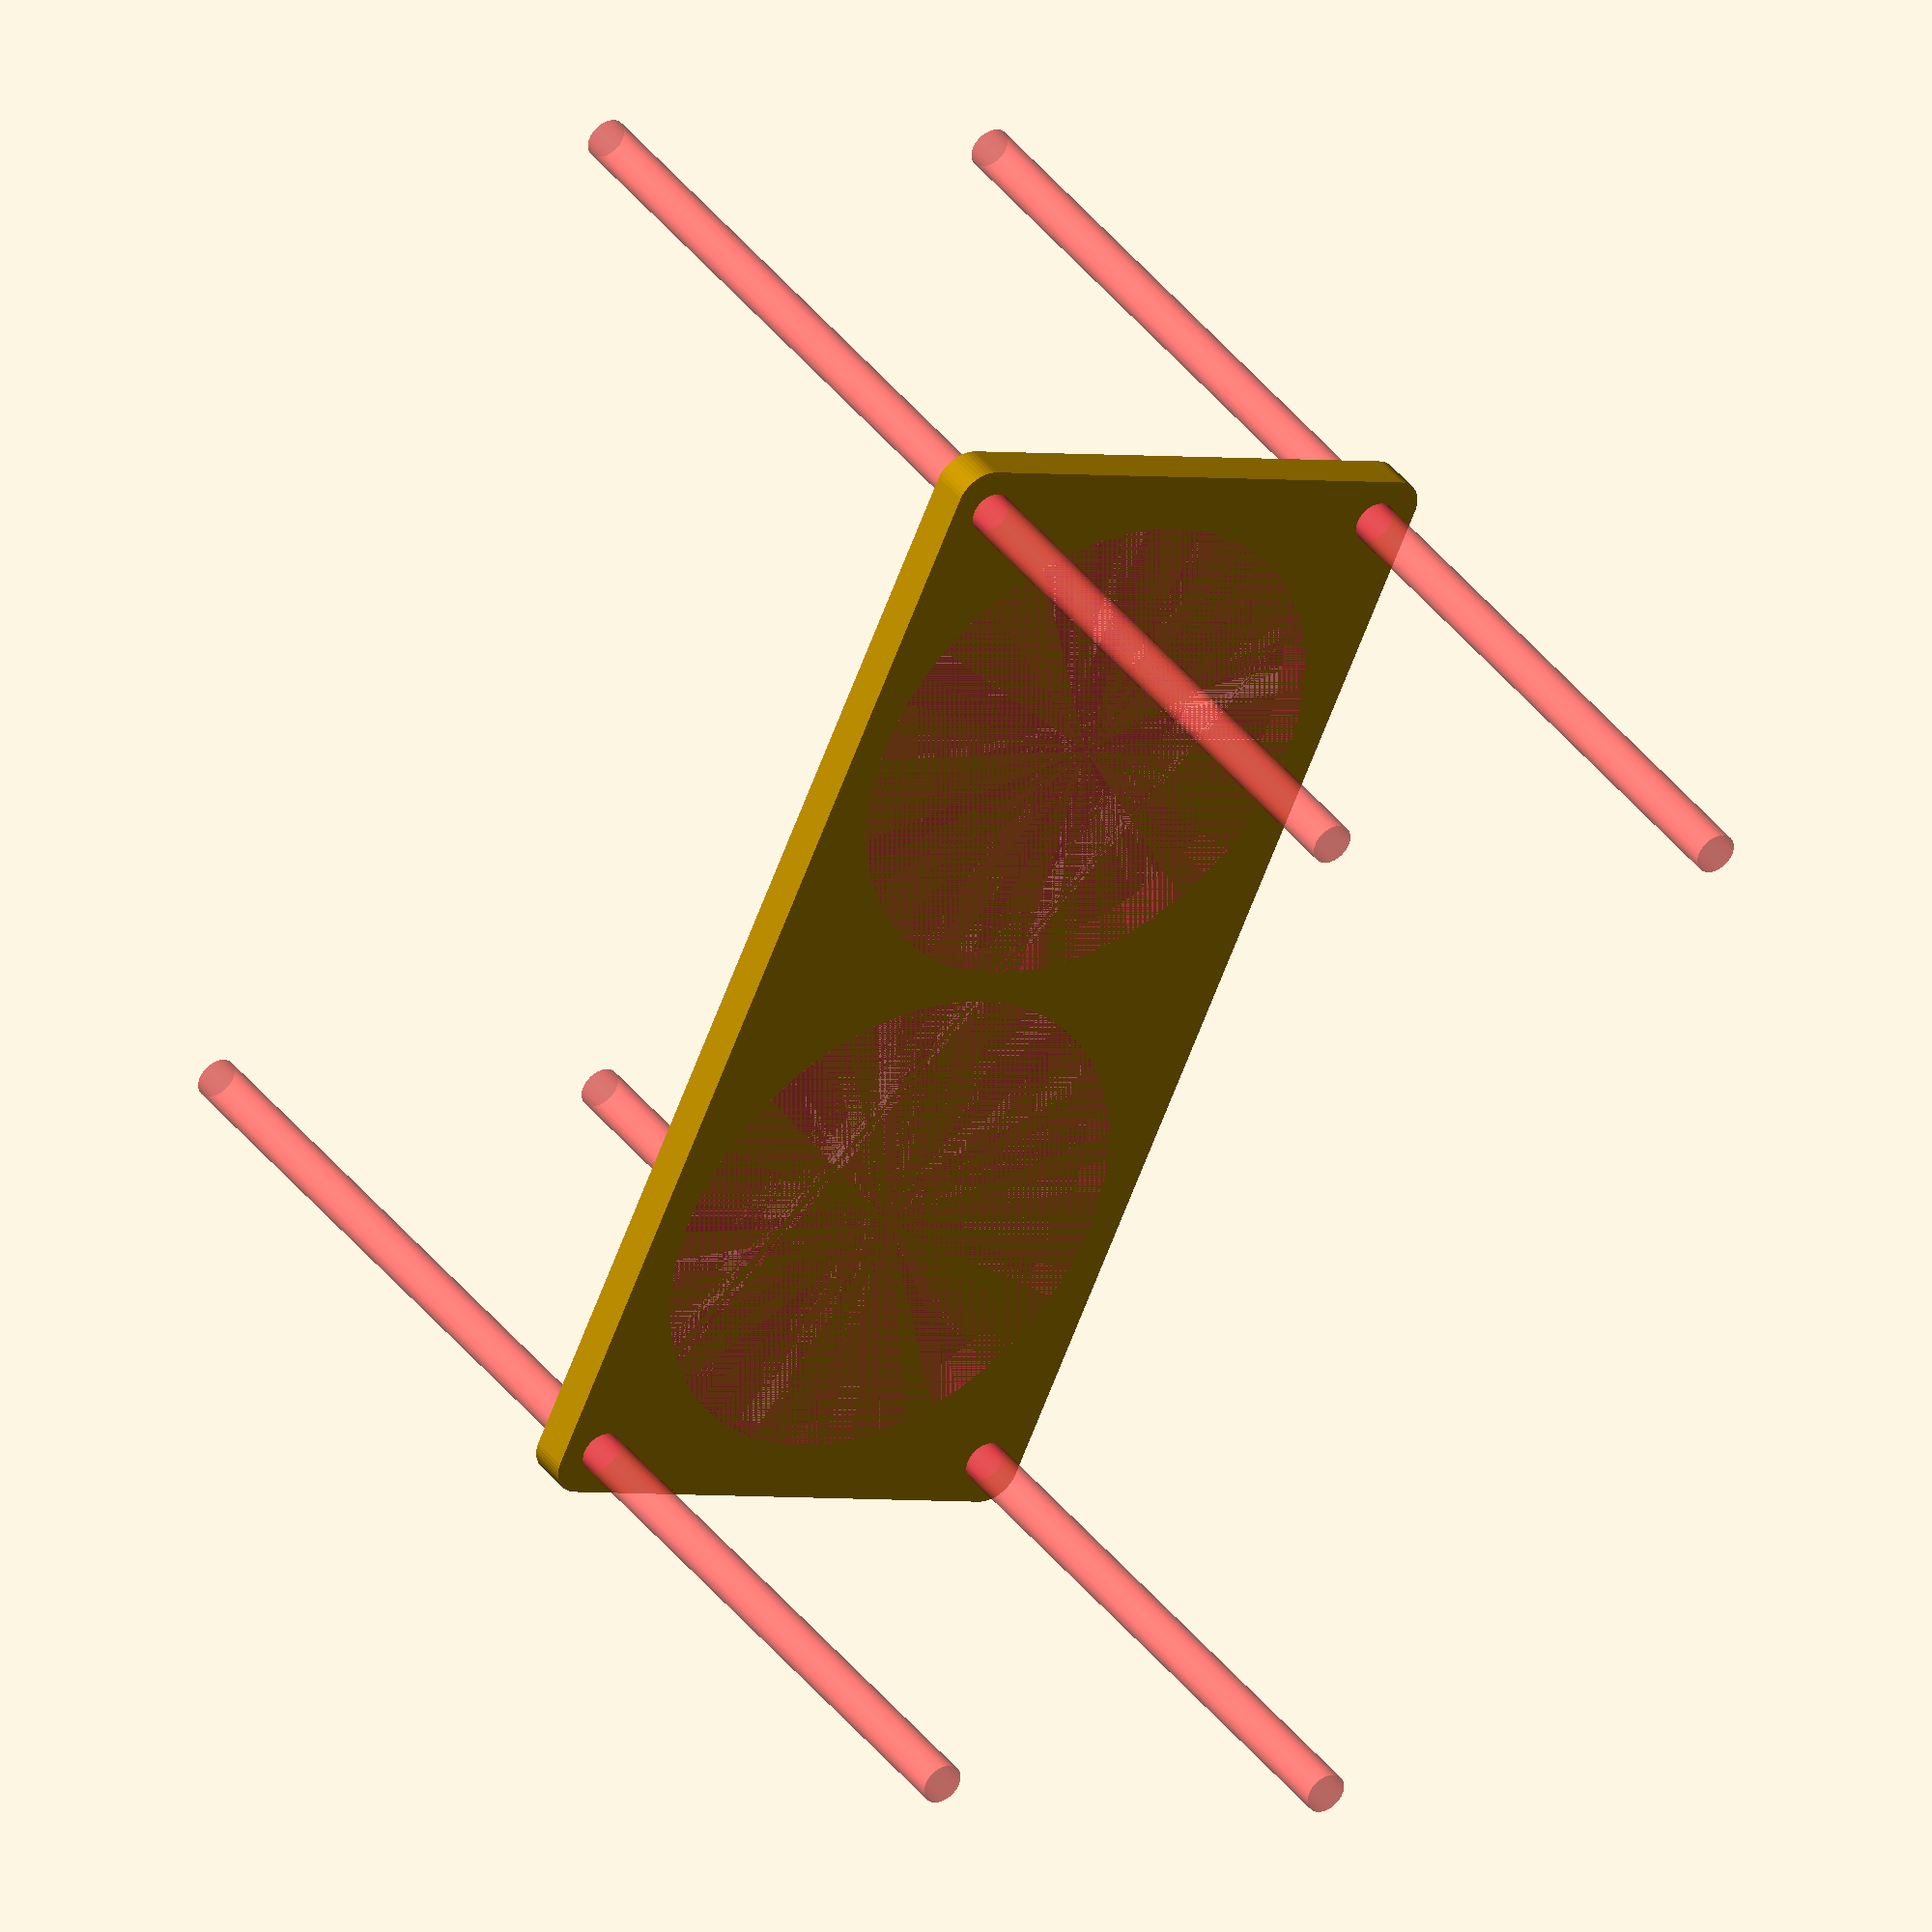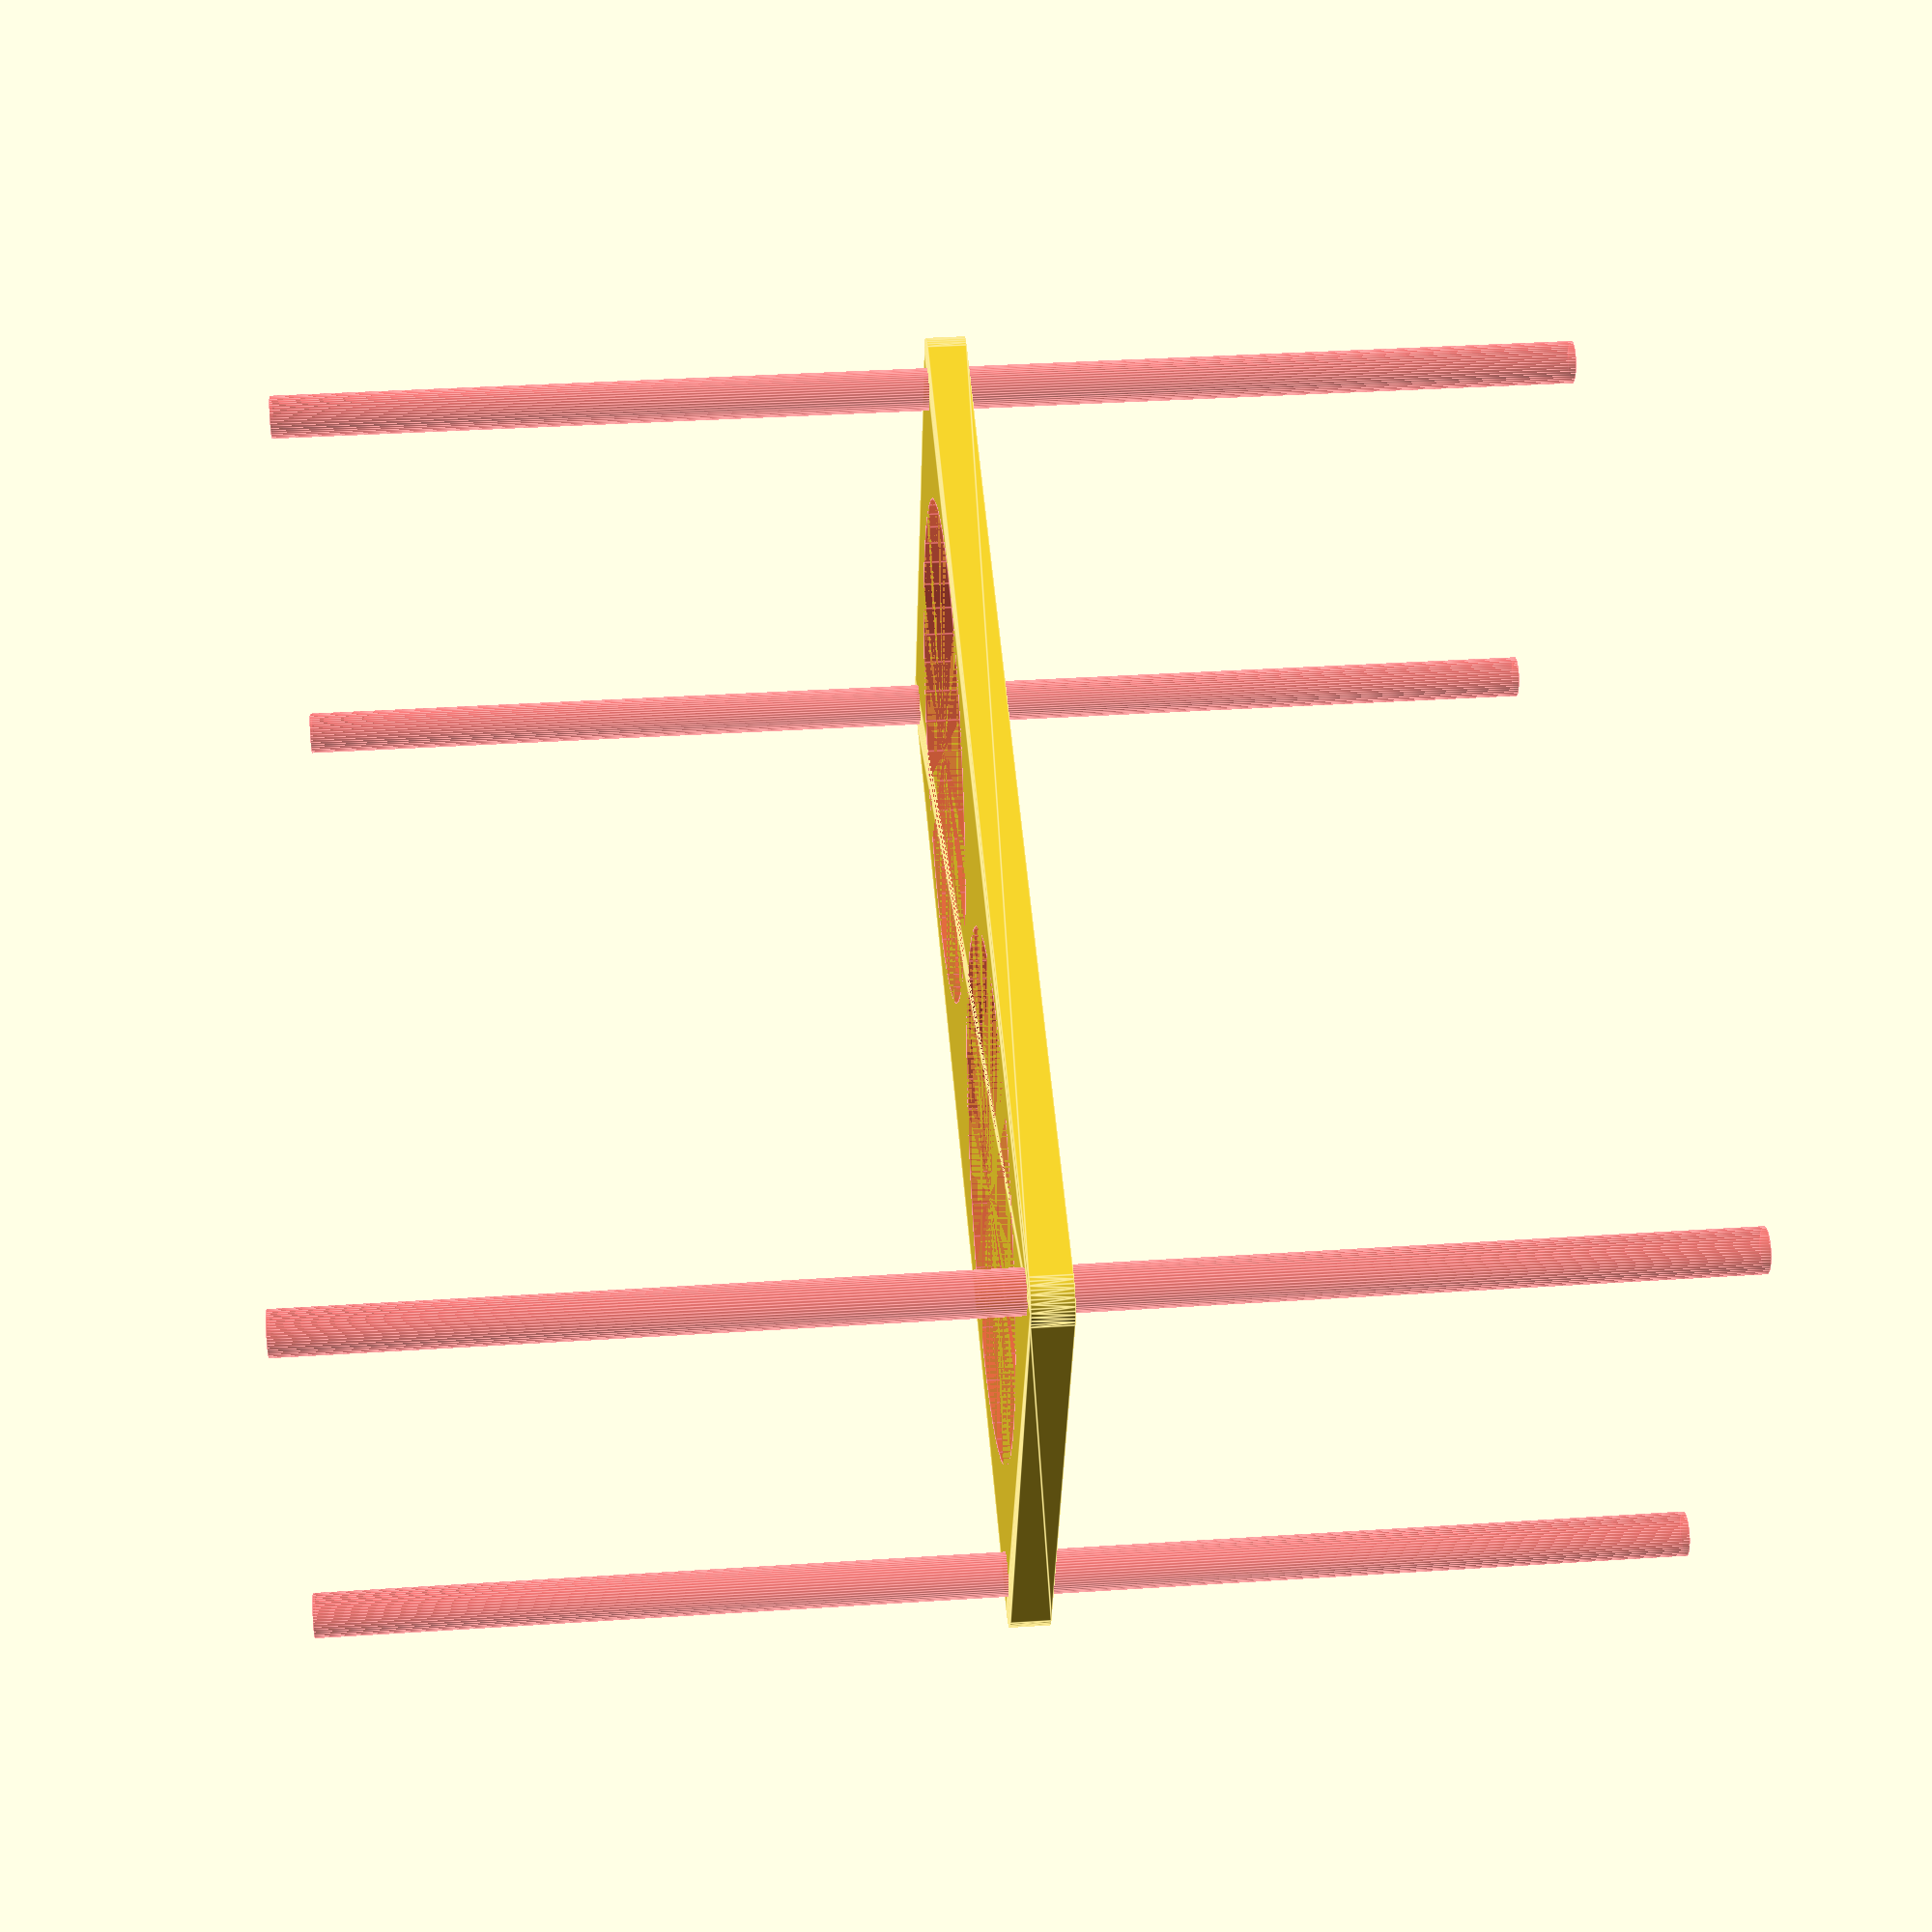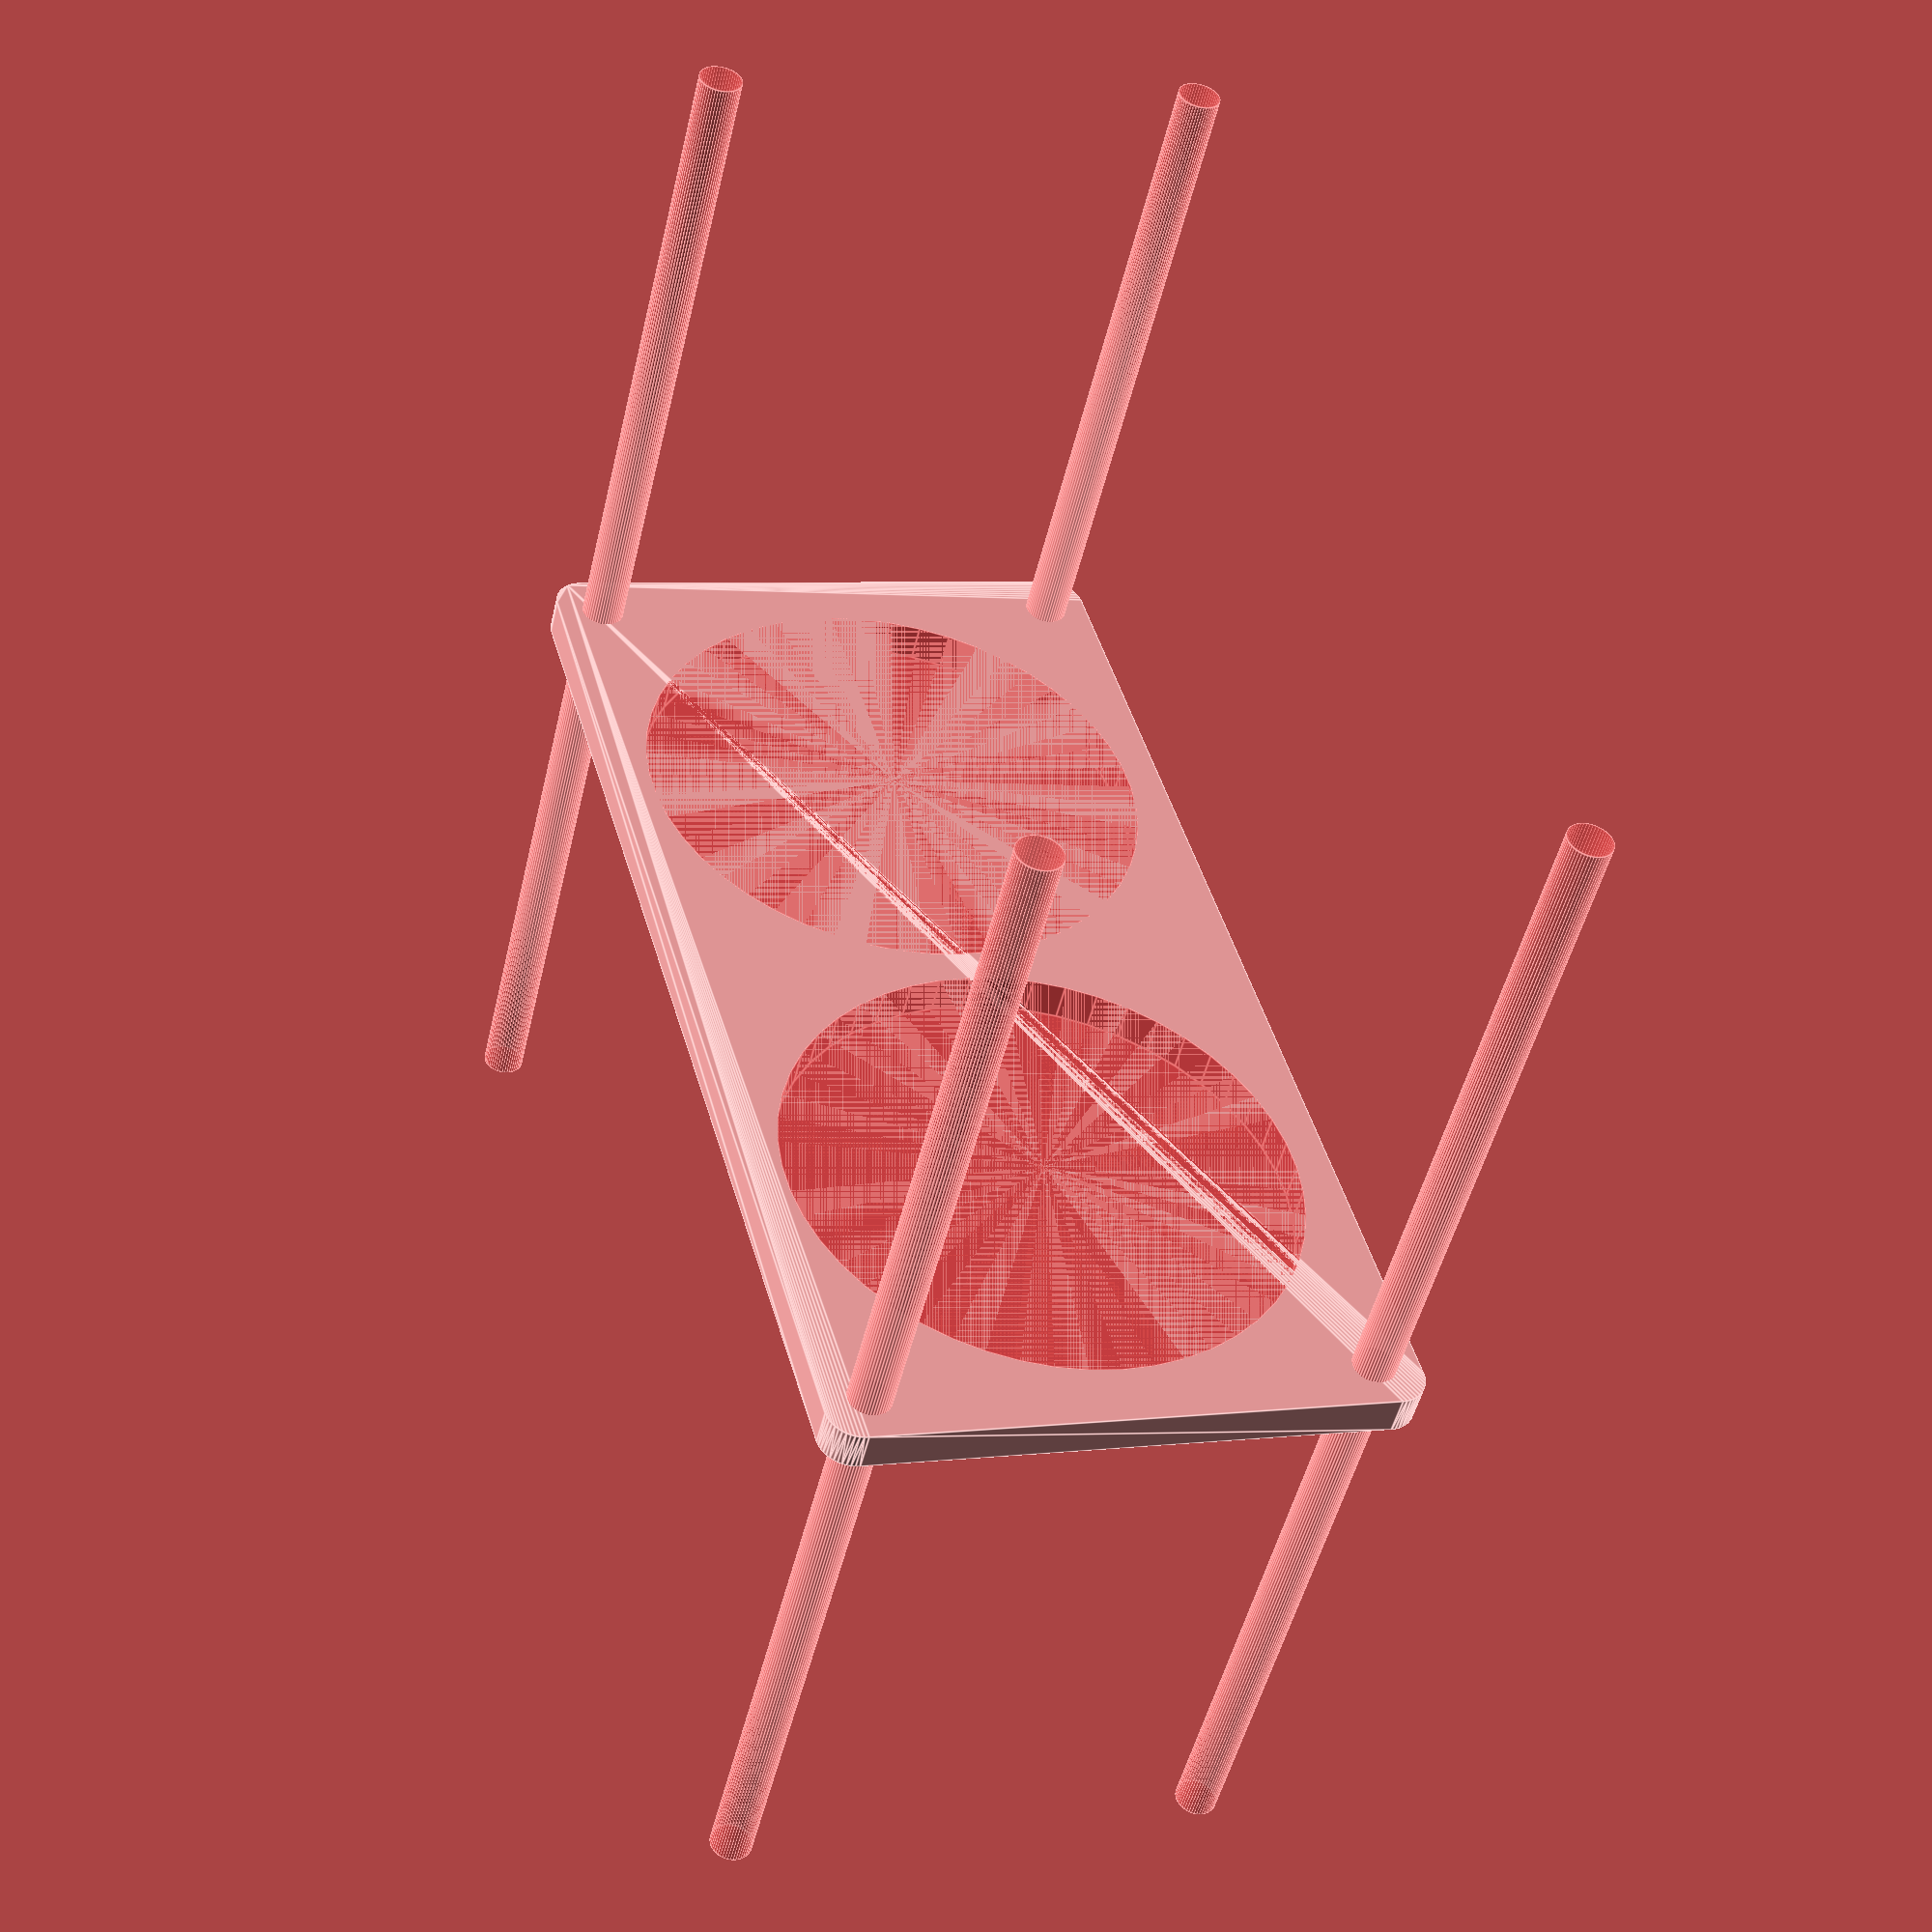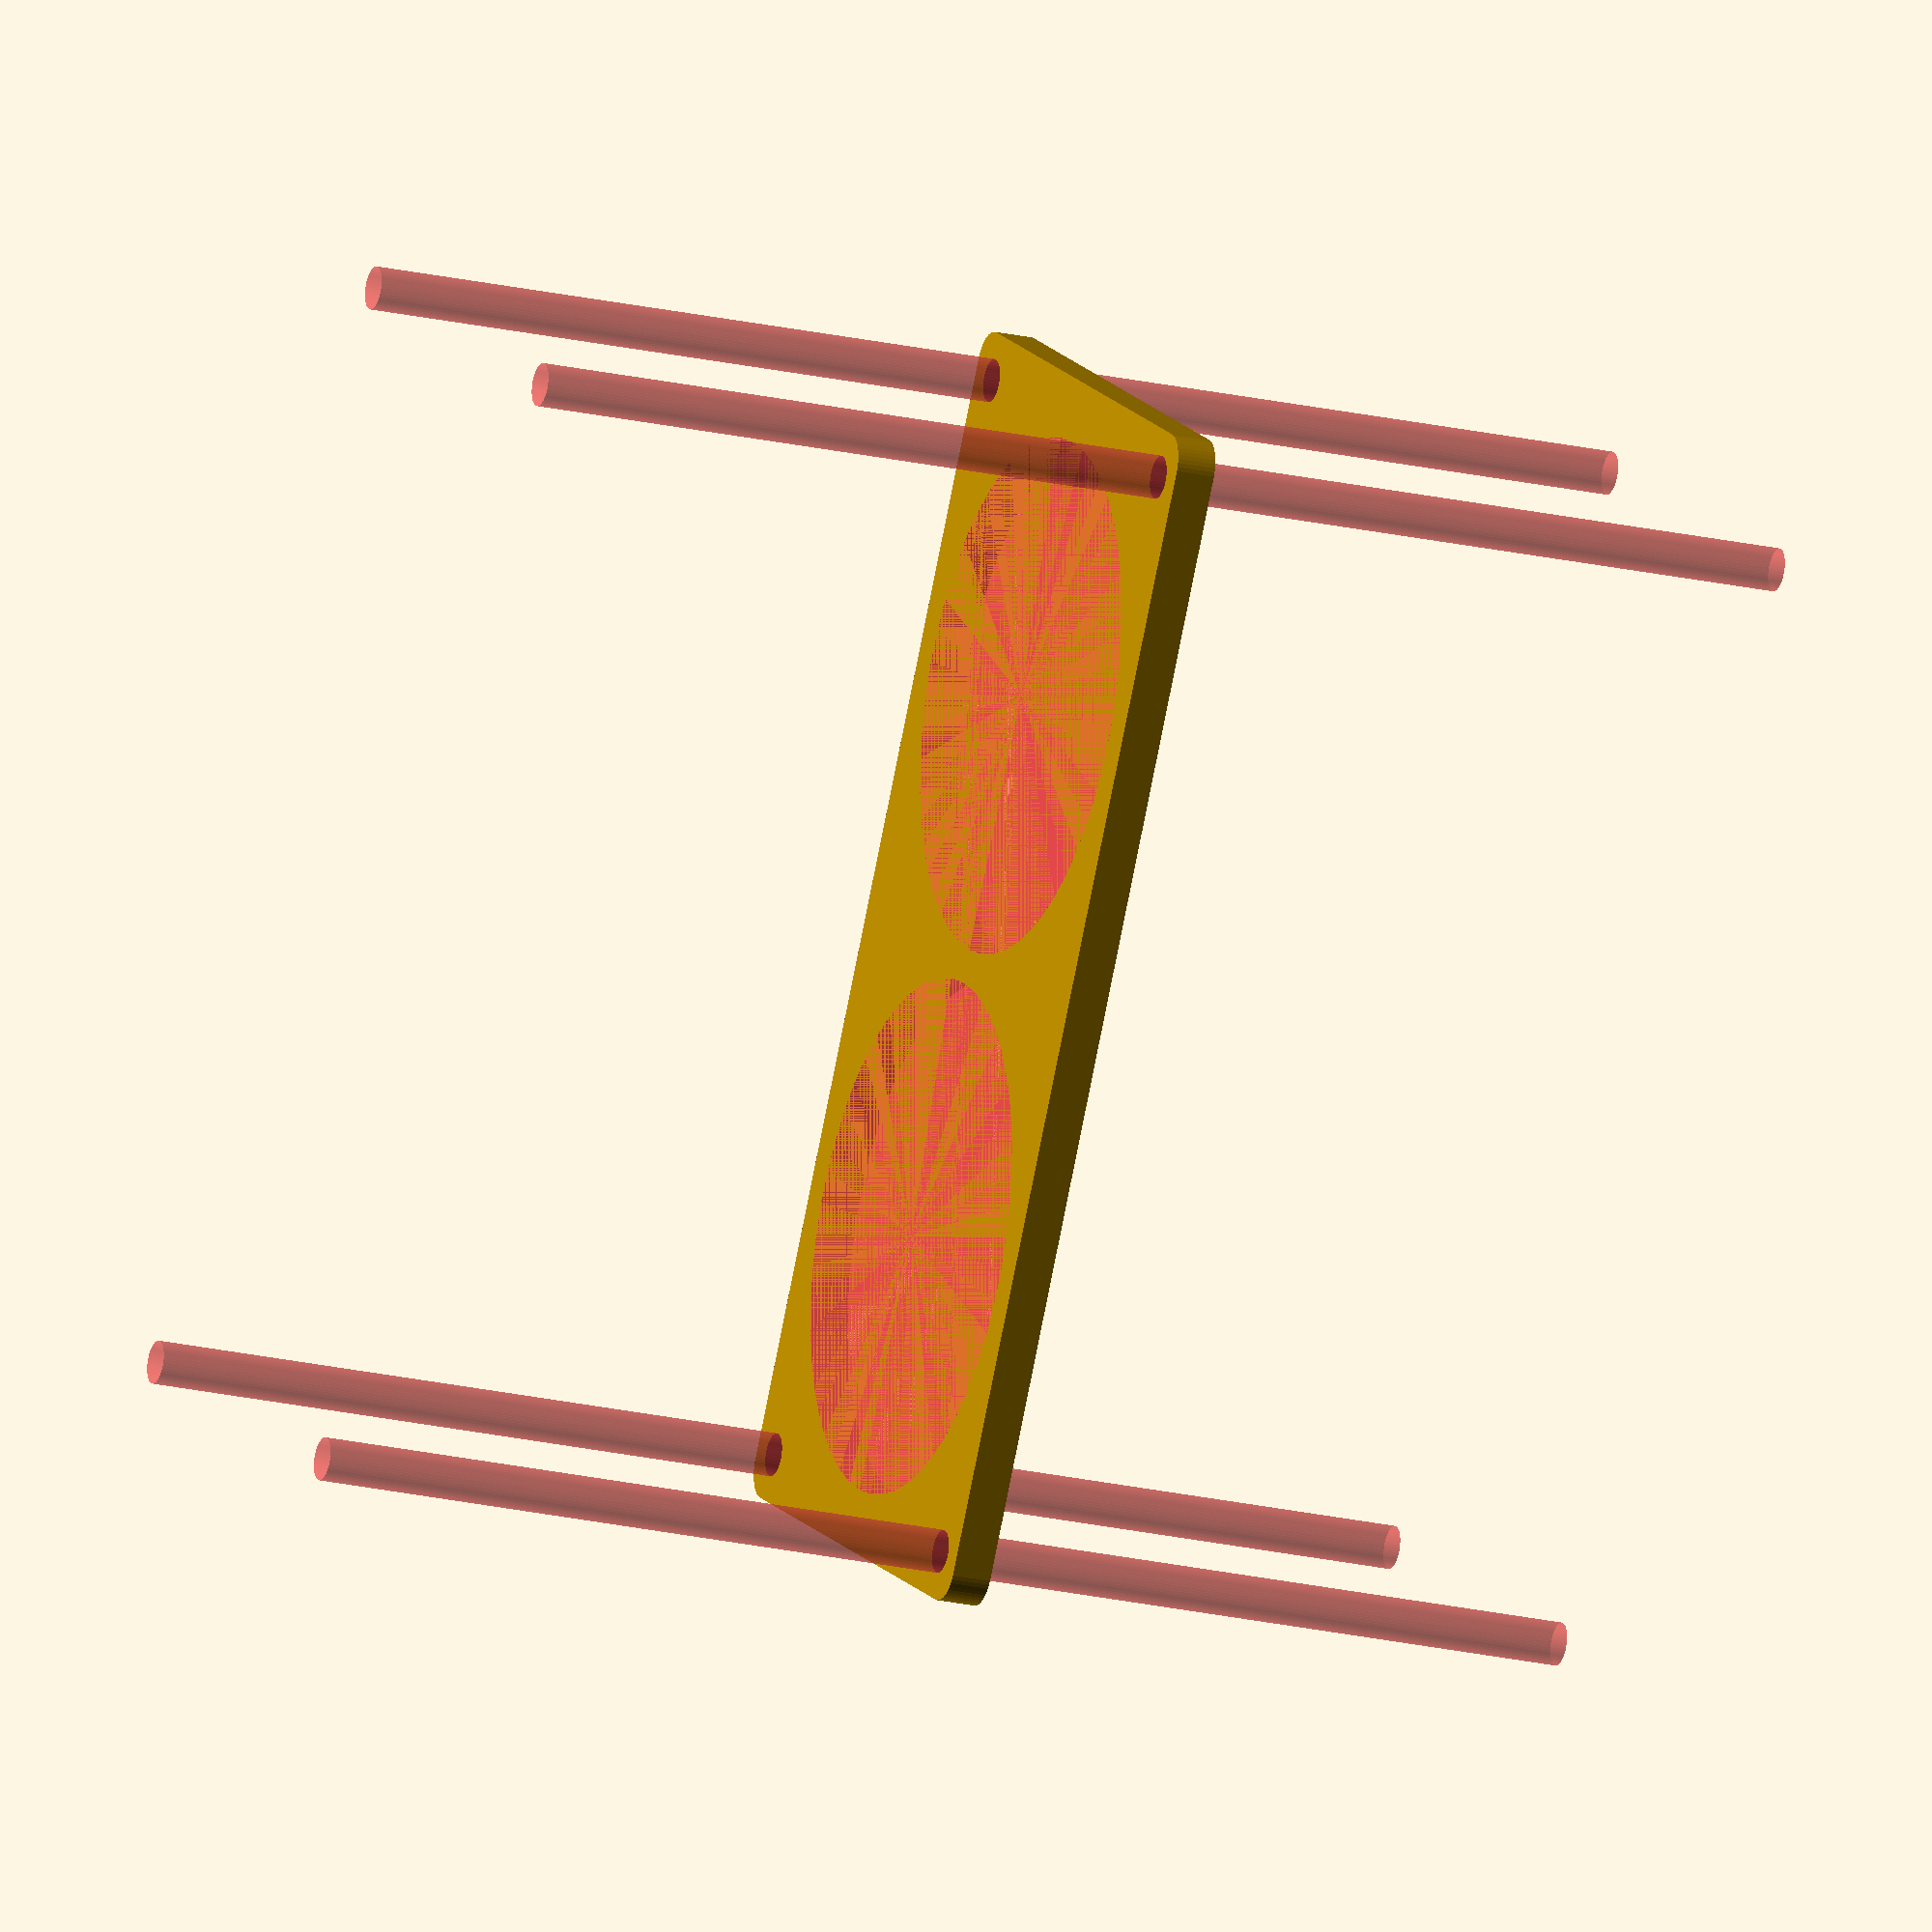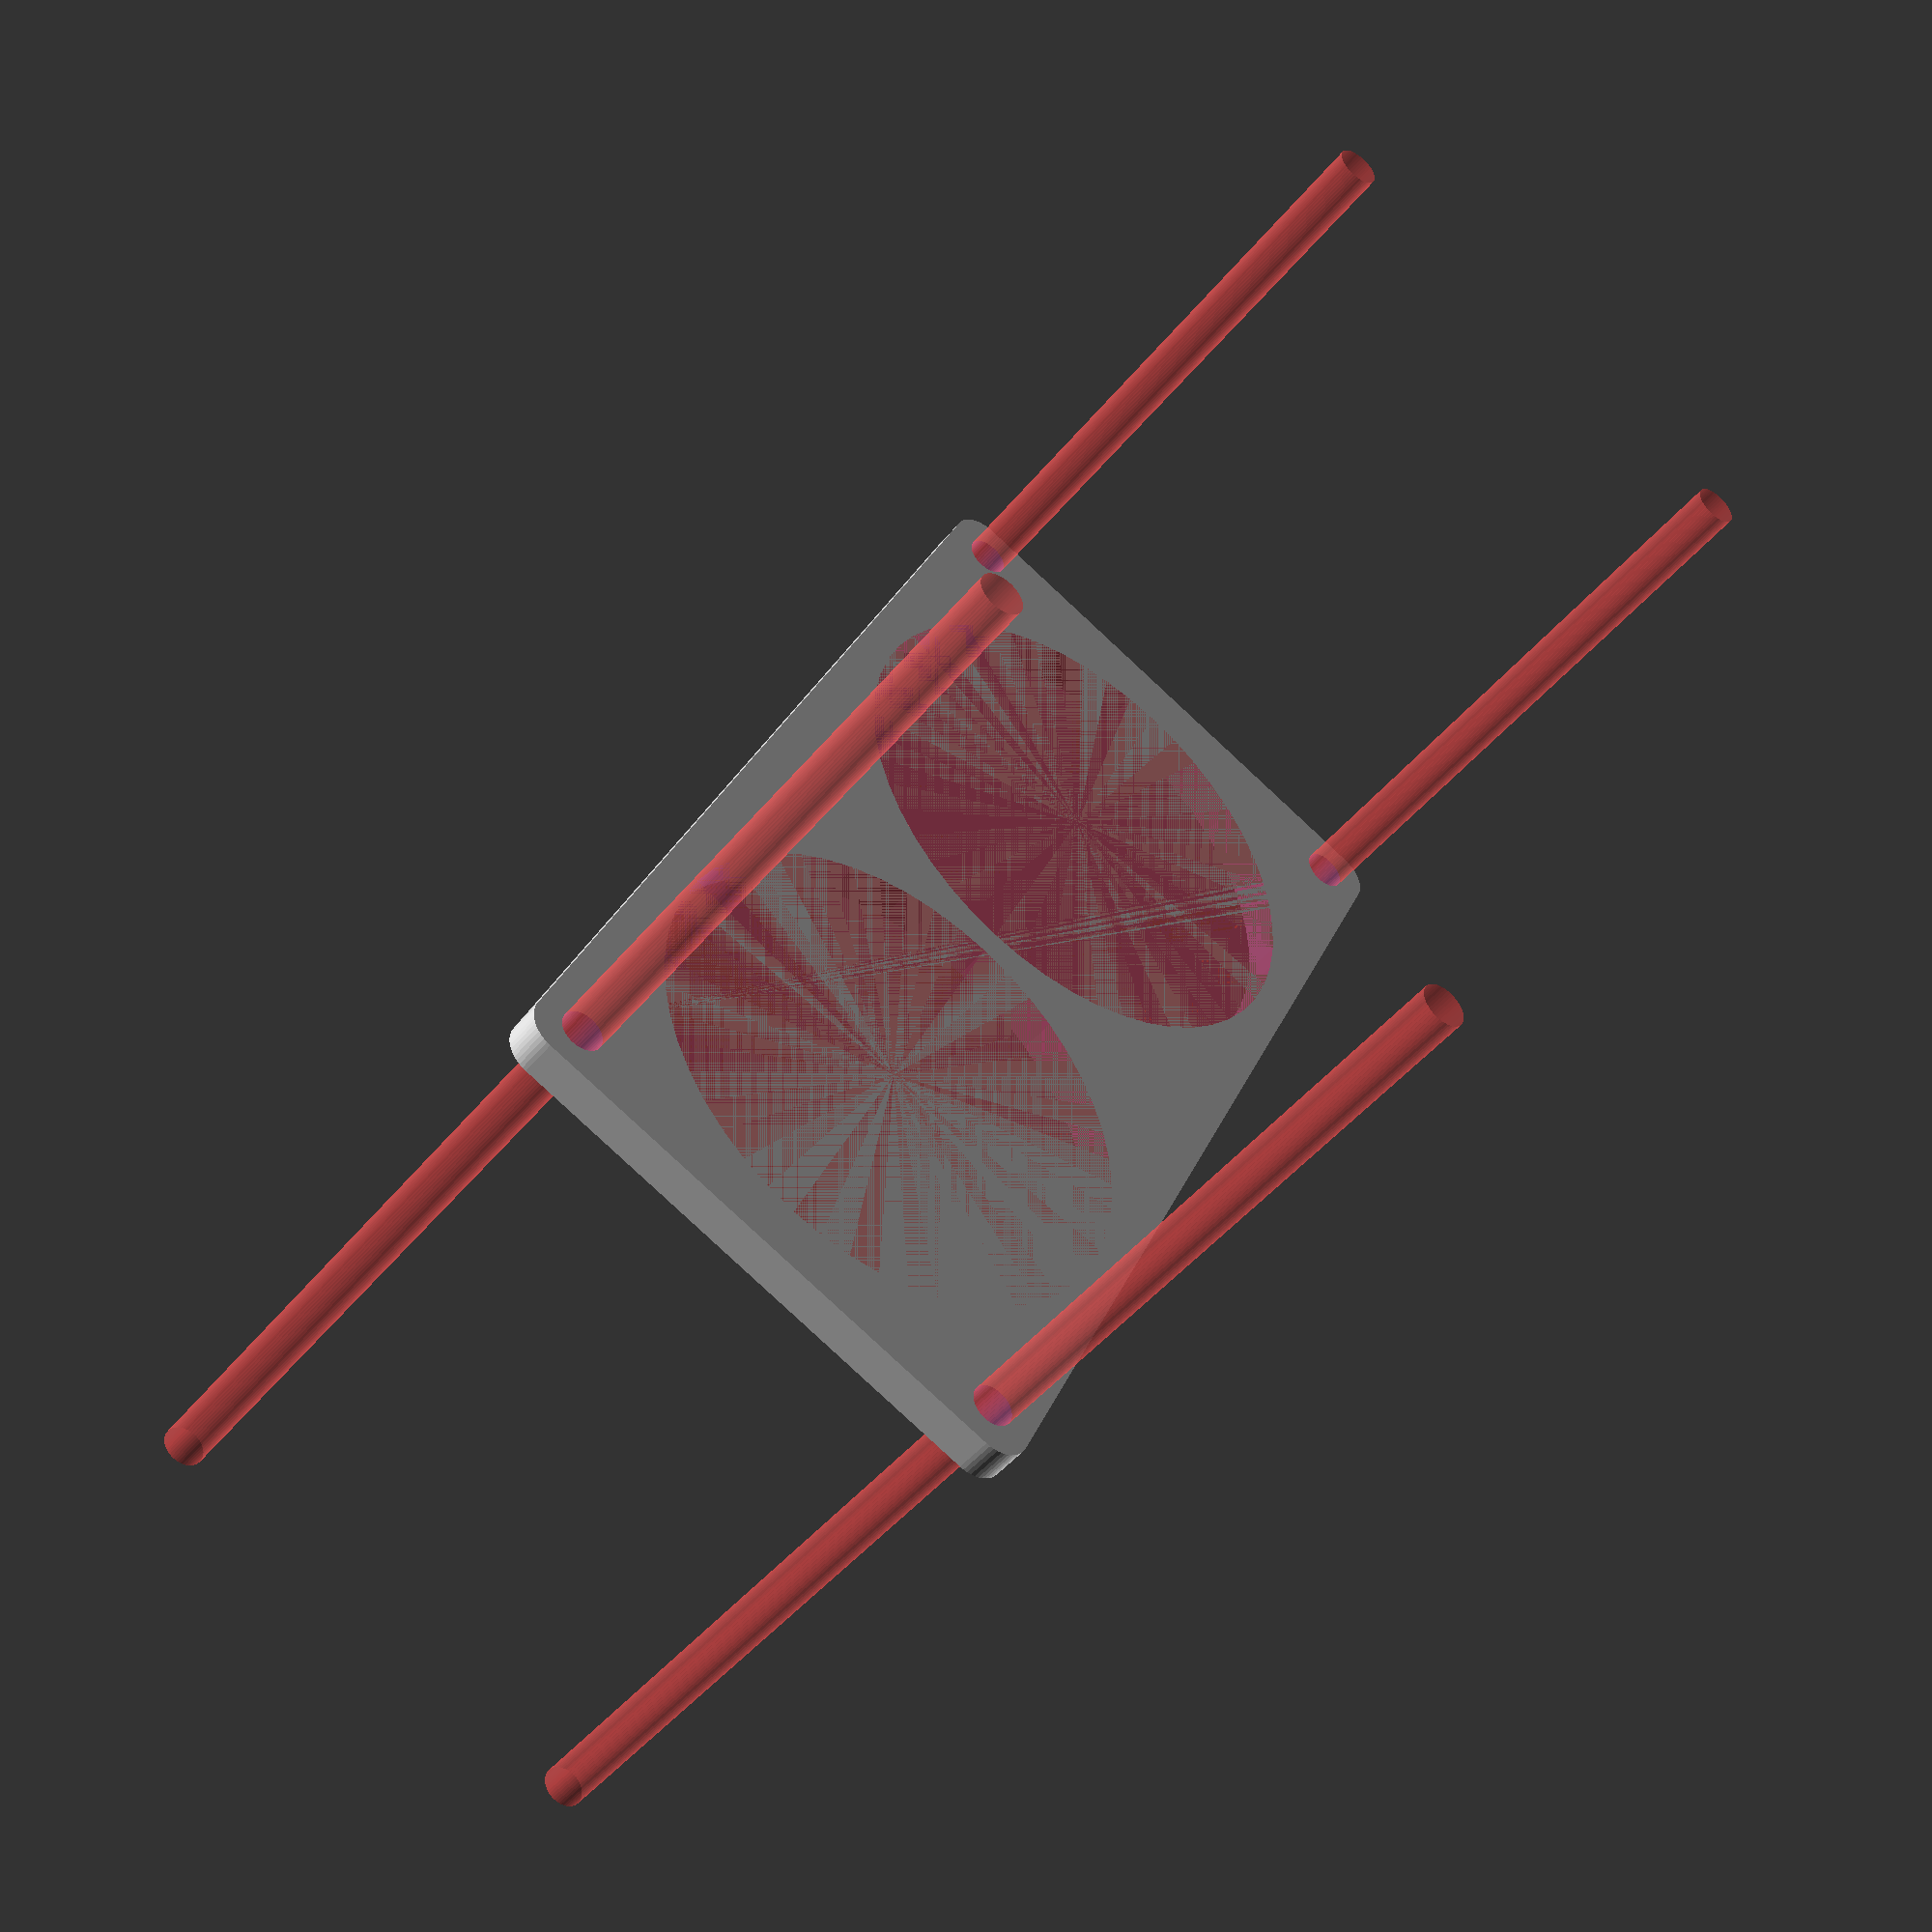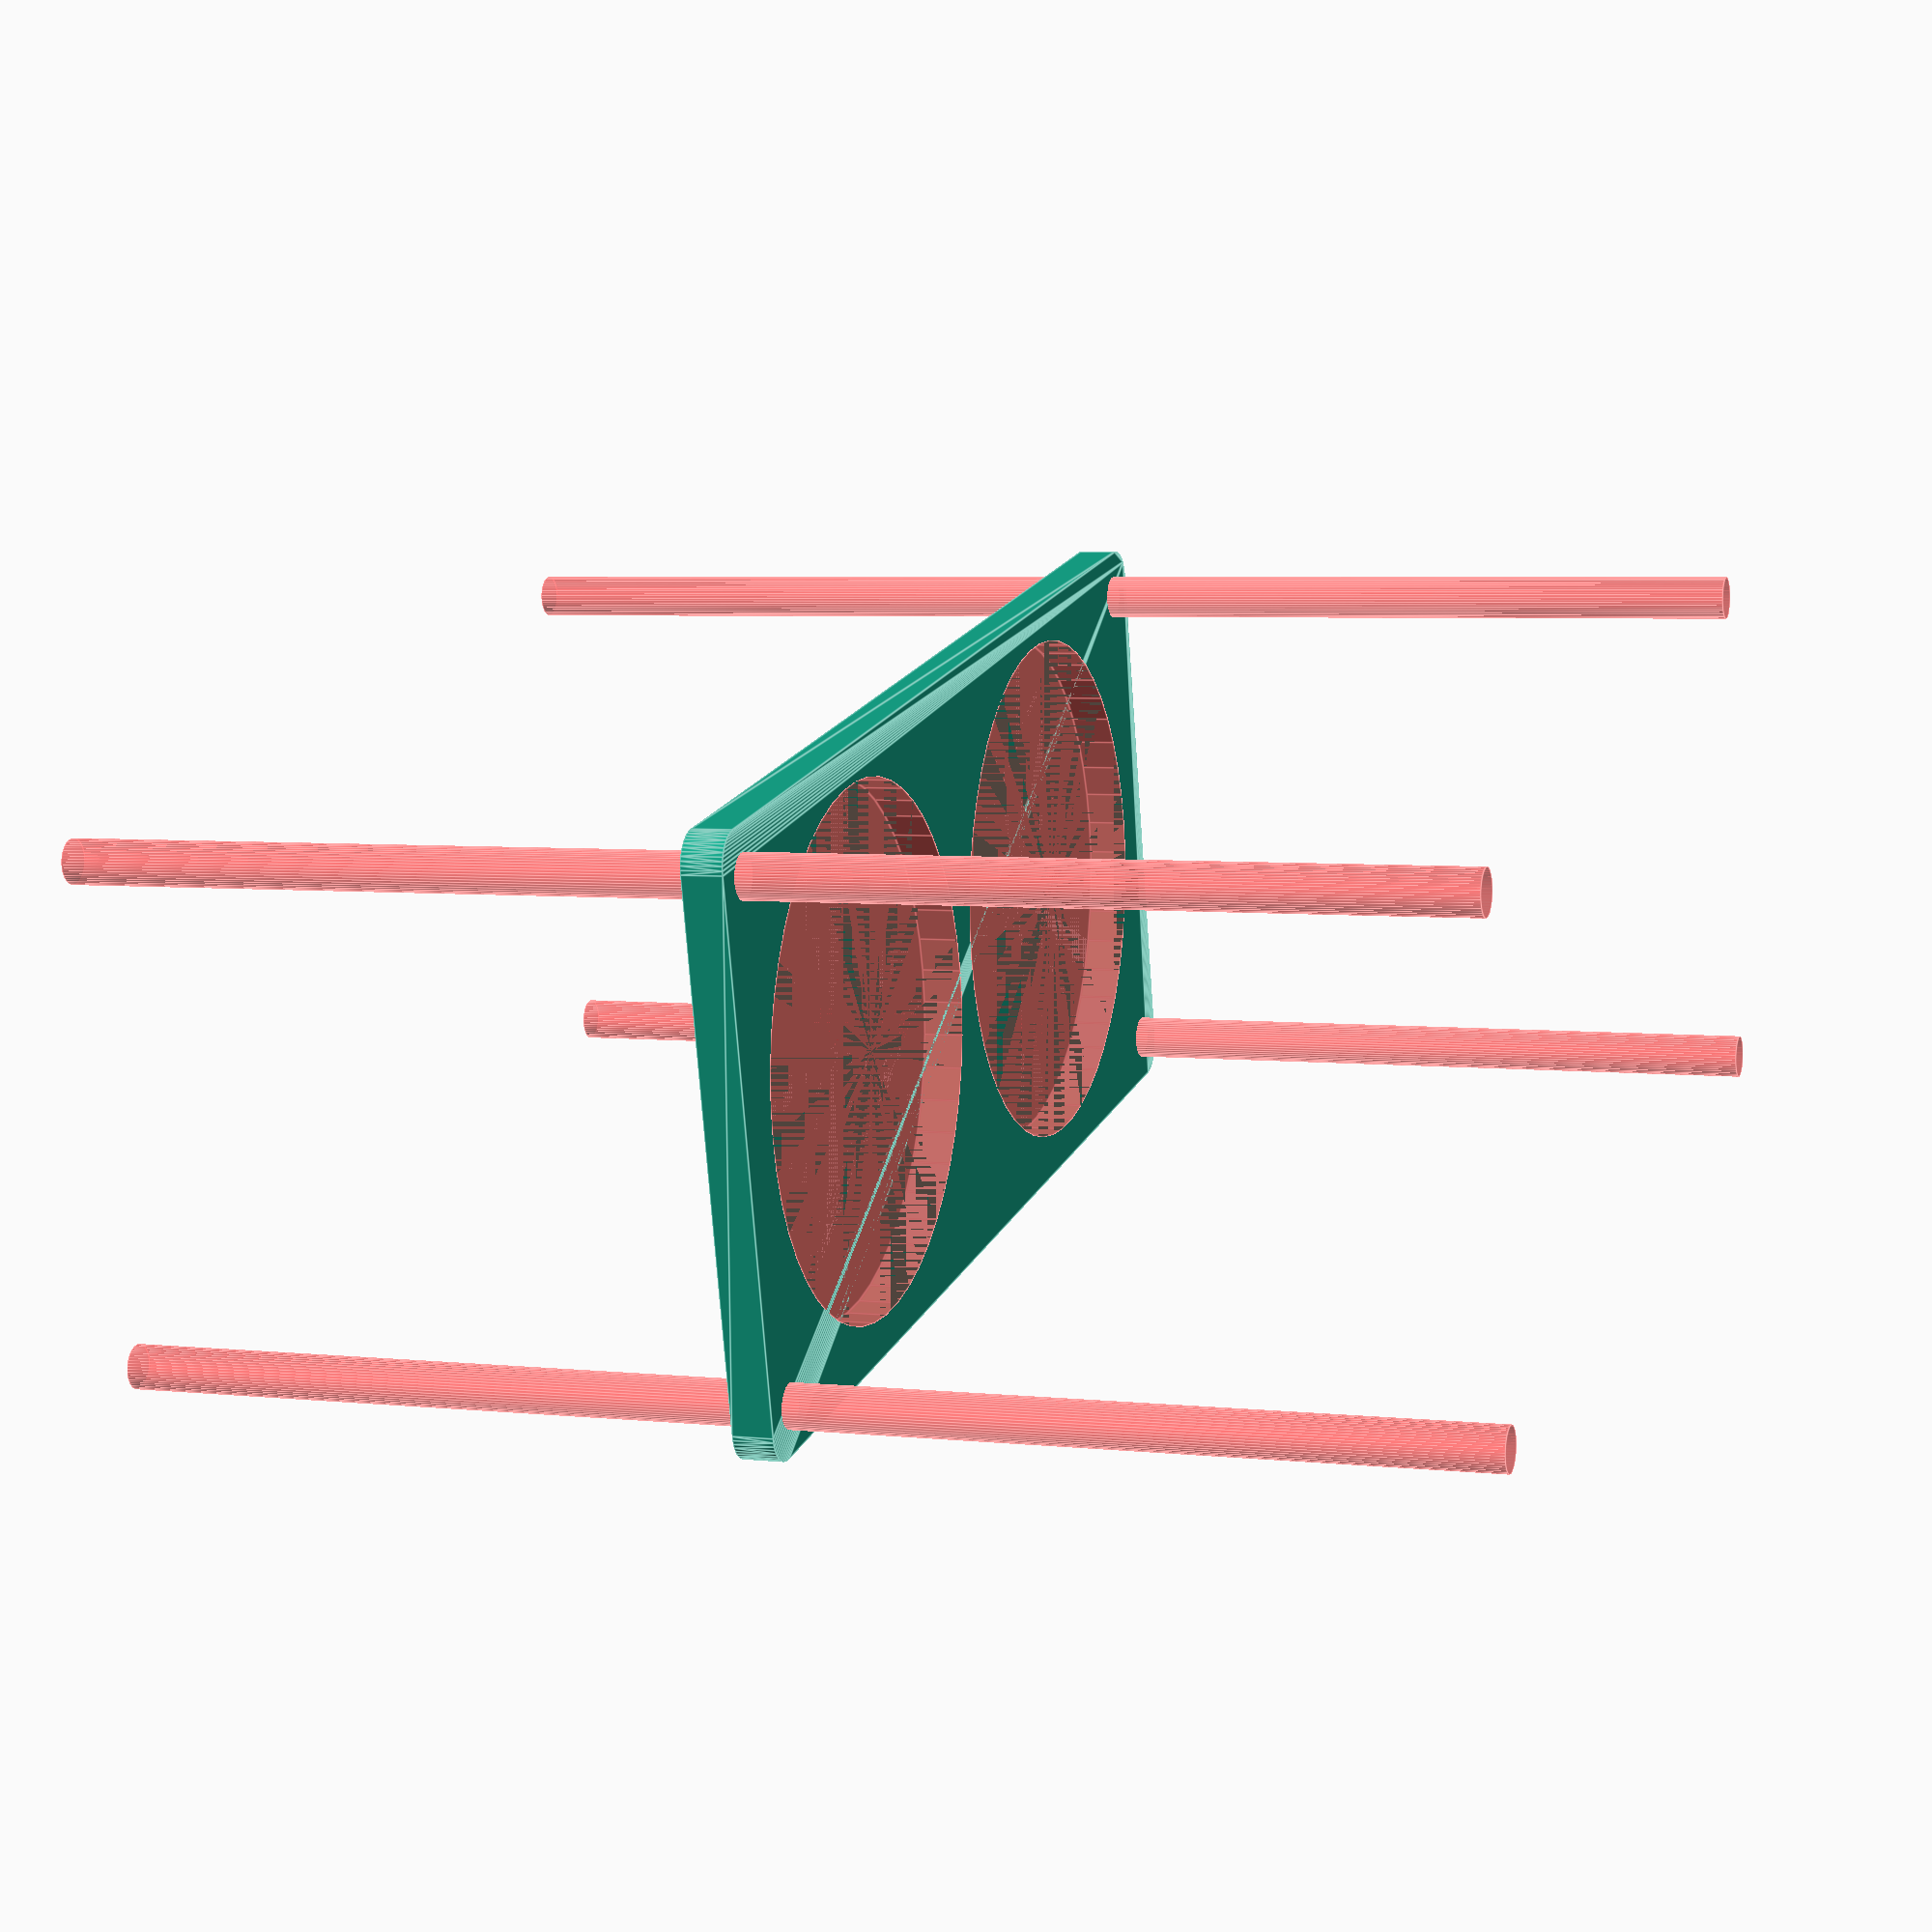
<openscad>
$fn = 50;


difference() {
	union() {
		hull() {
			translate(v = [-84.5000000000, 39.5000000000, 0]) {
				cylinder(h = 6, r = 5);
			}
			translate(v = [84.5000000000, 39.5000000000, 0]) {
				cylinder(h = 6, r = 5);
			}
			translate(v = [-84.5000000000, -39.5000000000, 0]) {
				cylinder(h = 6, r = 5);
			}
			translate(v = [84.5000000000, -39.5000000000, 0]) {
				cylinder(h = 6, r = 5);
			}
		}
	}
	union() {
		#translate(v = [-82.5000000000, -37.5000000000, -100.0000000000]) {
			cylinder(h = 200, r = 3.2500000000);
		}
		#translate(v = [-82.5000000000, 37.5000000000, -100.0000000000]) {
			cylinder(h = 200, r = 3.2500000000);
		}
		#translate(v = [82.5000000000, -37.5000000000, -100.0000000000]) {
			cylinder(h = 200, r = 3.2500000000);
		}
		#translate(v = [82.5000000000, 37.5000000000, -100.0000000000]) {
			cylinder(h = 200, r = 3.2500000000);
		}
		#translate(v = [-41.5000000000, 0, 0]) {
			cylinder(h = 6, r = 39.0000000000);
		}
		#translate(v = [41.5000000000, 0, 0]) {
			cylinder(h = 6, r = 39.0000000000);
		}
	}
}
</openscad>
<views>
elev=321.2 azim=294.8 roll=327.2 proj=o view=solid
elev=324.4 azim=162.5 roll=265.0 proj=p view=edges
elev=47.6 azim=286.0 roll=167.3 proj=p view=edges
elev=201.0 azim=239.3 roll=292.7 proj=o view=wireframe
elev=226.1 azim=294.4 roll=216.4 proj=p view=solid
elev=175.4 azim=12.6 roll=70.7 proj=p view=edges
</views>
